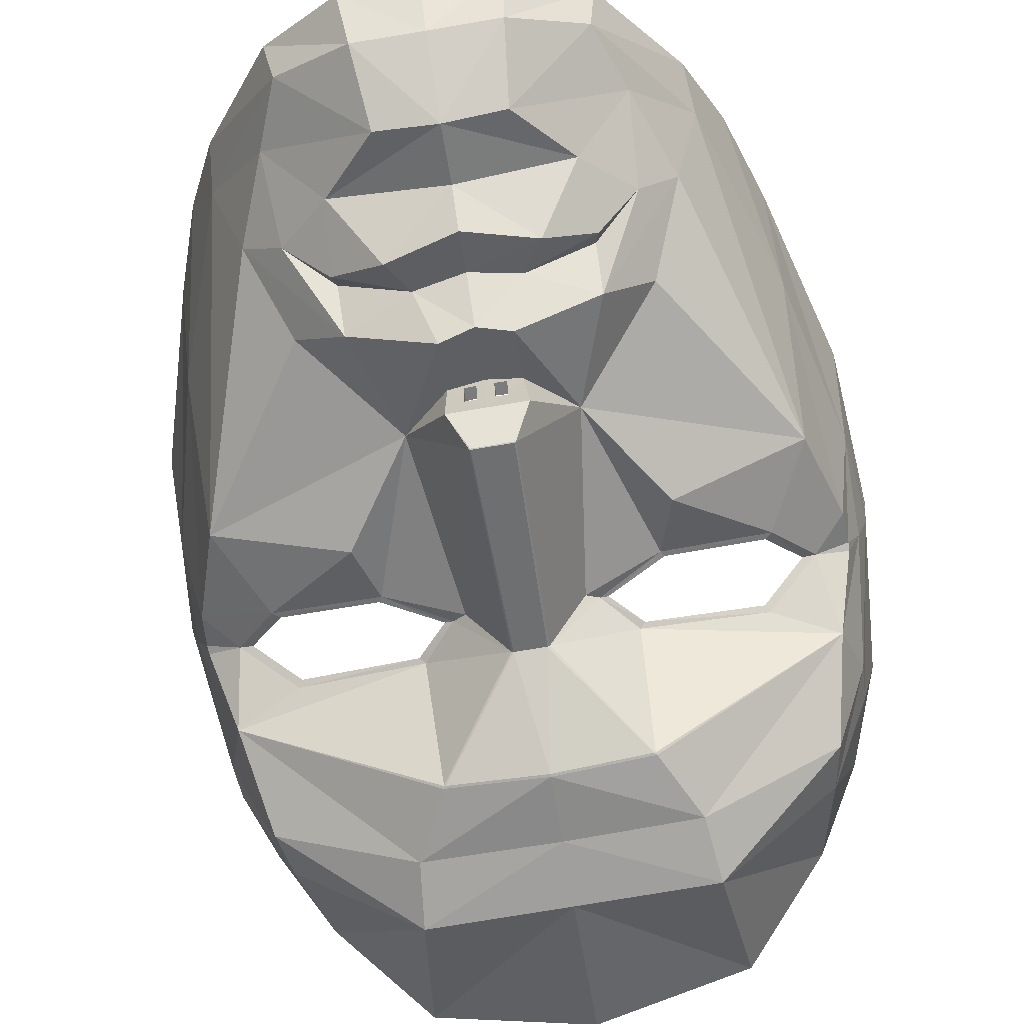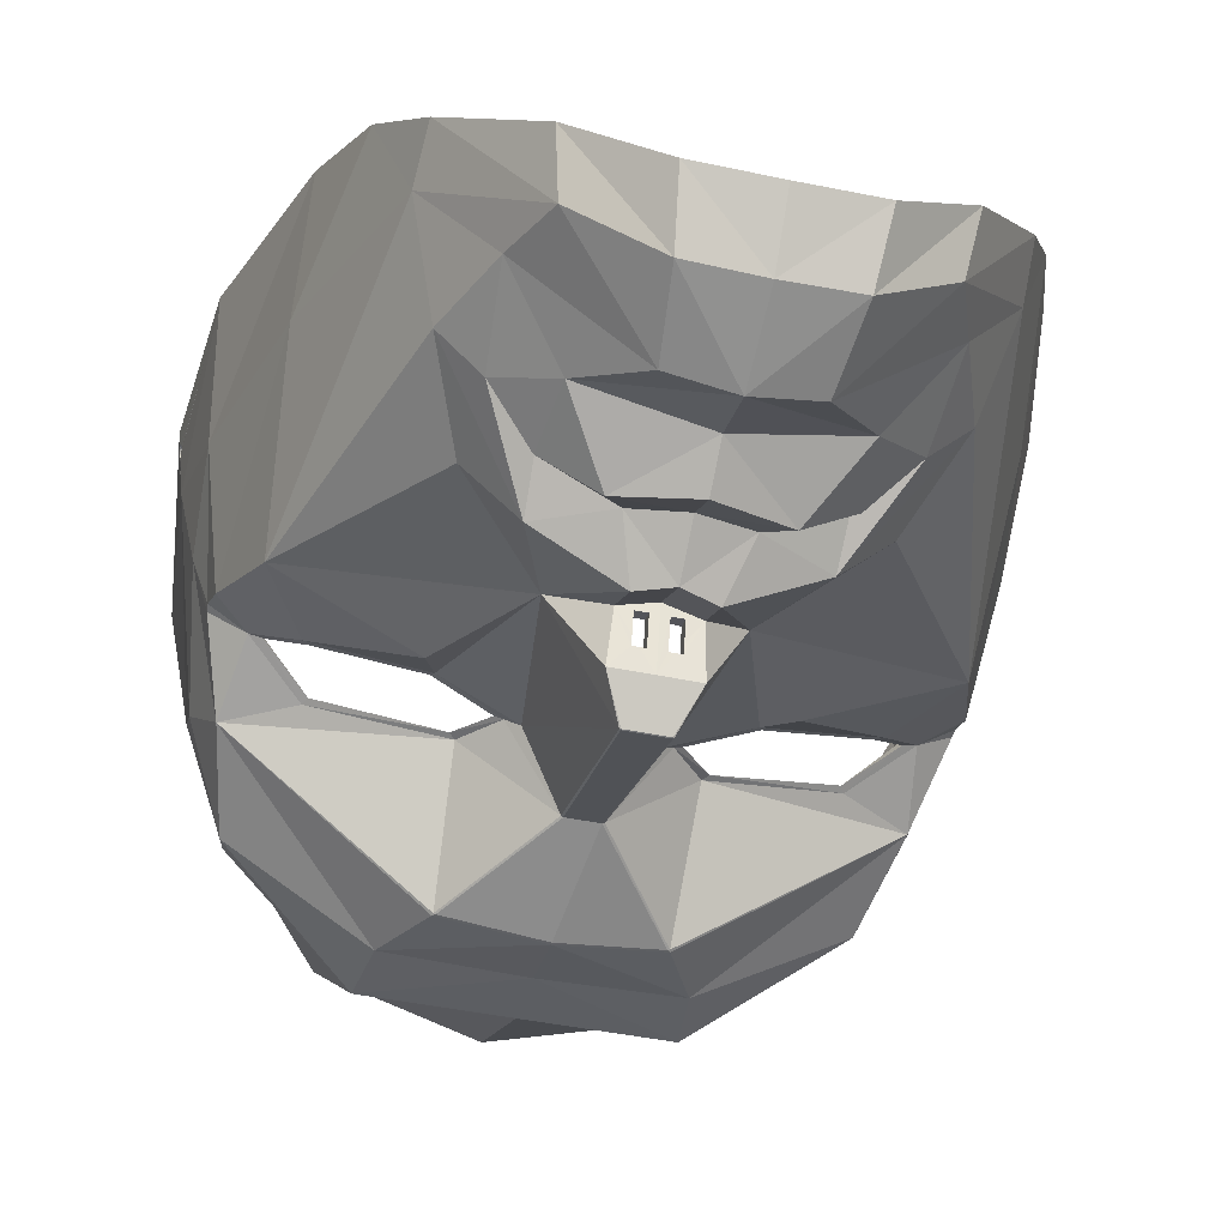
<metadata>
{"format":"obj","ext":"obj","renderer":"f3d","projection":"perspective","resolution":1024,"background":"white","views":[{"elev":-79.1,"azim":-170.6,"up":"+Y"},{"elev":-45.6,"azim":166.5,"up":"+Y"}]}
</metadata>
<code>
g front-man
v -5.135 -8.376 -19.97
v -5.135 -10.69 -18.08
v -5.135 -7.94 -18.83
v -5.135 -11.13 -19.22
v -6.237 -8.37 -19.95
v -6.237 -7.913 -18.77
v -6.237 -11.12 -19.21
v -6.237 -10.73 -18.18
v -5.673 -11.12 -19.21
v -2.504 -11.12 -19.21
v -3.605 -10.69 -18.08
v -2.504 -10.73 -18.18
v -3.068 -11.12 -19.21
v -3.605 -11.13 -19.22
v -3.605 -8.376 -19.97
v -3.605 -7.94 -18.83
v -2.504 -8.37 -19.95
v -2.504 -7.913 -18.77
v -2.504 -8.094 -18.72
v -2.504 -10.28 -19.42
v -6.237 -8.094 -18.72
v -6.237 -10.28 -19.42
v 21.75 6.434 2.342
v 17.93 3.151 -1.599
v 17.66 2.299 -0.5985
v 8.373 2.017 -1.794
v 1.471 1.453 1.792
v 3.029 0.5664 1.872
v 19.09 10.98 32.4
v 18.2 11.5 31.83
v 10.6 4.541 40.03
v 28.25 27.01 2.658
v 29.43 26.86 2.678
v 27.23 26.19 -12.47
v 5.365 0.7275 5.323
v 4.908 -9.41 13.89
v -2.692 -6.779 3.692
v 8.239 -8.175 20.78
v -4.384 -10.37 14.31
v 4.989 -9.464 14.13
v 8.534 1.097 -0.8133
v 20.59 17.75 -37.32
v 16.27 12.5 -42.59
v 19.49 18.07 -37.03
v 17.29 12.09 -42.95
v 10.17 3.42 -50.66
v 9.34 3.97 -49.99
v 28.38 25.99 -12.6
v 4.72 -9.491 13.89
v 6.412 -6.047 -37.38
v -4.384 -10.34 -42.17
v 1.39 -9.598 -42.41
v 23.28 2.023 9.036
v 20.94 4.984 2.188
v 16.99 3.608 6.726
v 16.81 2.775 5.511
v 1.014 -0.6085 1.194
v -2.423 -16.04 -15.95
v -4.384 -10.38 14.04
v -2.88 -6.873 3.732
v 27.39 21.49 17.86
v 26.23 21.68 17.67
v 23.79 16.16 25.75
v -4.384 -8.484 20.84
v -17.27 1.097 -0.8133
v -27.08 2.131 -1.156
v -16.98 0.8417 -1.33
v -13.46 -9.491 13.89
v -9.164 -7.853 -28.66
v -15.42 -7.859 -25.85
v -15.53 -4.825 -29.91
v -10.94 -7.356 -49.78
v -18.08 -1.663 -48
v -18.91 3.42 -50.66
v -5.861 -6.873 3.732
v -6.317 -16.04 -15.95
v -6.21 -16.09 -15.91
v -26.06 12.09 -42.95
v -26.35 9.395 -38.55
v -4.384 -7.557 -49.76
v -35.75 12.79 2.732
v -34.17 7.441 2.846
v -32.02 2.023 9.036
v -30.92 5.253 2.195
v -29.68 4.984 2.188
v -37.34 20.29 3.161
v -33.82 9.2 17.36
v -36.13 21.49 17.86
v -23.59 0.9558 -33.88
v -19.85 -2.918 -33.66
v -14.13 0.7275 5.323
v -14.64 0.929 4.813
v -11.02 0.318 1.819
v -25.92 2.594 6.162
v -11.77 0.5664 1.872
v -36.15 16.59 -5.956
v -17.68 -7.598 27.14
v -30.08 -1.367 18.42
v -16.98 -8.175 20.78
v -9.781 -0.6085 1.194
v -29.33 17.75 -37.32
v 2.33 -1.689 -53.06
v 2.787 -2.482 -53.91
v -4.384 -2.092 -53.3
v -27.86 10.98 32.4
v -29.36 1.728 23.1
v -26.41 2.299 -0.5985
v -12.04 -4.301 -16.09
v -15.85 -6.57 -30.86
v -20.47 -0.03113 -41.94
v -15.15 -6.047 -37.38
v -32.26 13.72 -21.68
v -31.16 1.352 -9.199
v -32.29 21.89 -29.31
v -11.53 -2.482 -53.91
v -4.384 -2.905 -54.15
v -4.384 -6.859 -36.84
v 5.929 -4.825 -37.26
v -4.384 -9.102 -42.27
v 5.875 0.929 4.813
v 1.74 -6.335 -49.05
v -4.384 -6.557 -49.08
v -4.384 -10.92 -25.21
v -4.384 -8.027 -29.54
v -11.07 -10.18 -31.5
v 4.882 1.594 6.028
v 1.954 -8.739 -31.72
v -33.84 6.555 13.69
v 10.04 5.394 39.38
v -4.384 1.157 41.86
v 22.74 16.44 25.33
v -34.22 7.556 2.067
v -7.633 -8.209 -19.96
v -7.955 -13.05 -18.71
v -18.62 -2.925 -6.493
v -7.579 -11.3 -24.38
v -19.34 4.541 40.03
v -4.384 -7.591 27.16
v -4.384 -7.416 -20.24
v -32.55 16.16 25.75
v -25.55 2.775 5.511
v -1.617 -6.047 -19.22
v -4.384 -12.47 -17.65
v -4.384 -5.49 -19.55
v -4.384 -13.05 -18.71
v -1.107 -8.209 -19.96
v 29.24 25.54 2.946
v 29.24 25.53 2.772
v 29.21 25.51 3.121
v 29.19 25.43 3.275
v 29.16 25.31 3.41
v 29.13 25.17 3.51
v 29.05 24.26 3.202
v 28.57 20.29 3.161
v 29.05 24.21 3.034
v 29.05 24.36 3.349
v 29.05 24.49 3.463
v 29.08 24.65 3.544
v 29.08 24.82 3.578
v 29.11 25 3.564
v 29.08 24.19 2.873
v 8.937 -7.598 27.14
v -36.64 24.23 2.685
v -37.82 24.31 2.53
v -37.82 24.23 2.685
v -36.64 24.31 2.53
v -37.85 24.82 3.578
v -36.66 25 3.564
v -36.64 24.82 3.578
v -37.85 25 3.564
v 27.92 24.74 2.242
v 29.08 24.57 2.295
v 29.11 24.74 2.242
v 27.9 24.57 2.295
v 27.87 24.49 3.463
v 27.87 24.36 3.349
v -37.82 24.65 3.544
v -36.64 24.65 3.544
v 27.87 24.26 3.202
v -36.69 25.17 3.51
v -37.87 25.17 3.51
v -37.98 25.53 2.772
v -36.8 25.54 2.946
v -37.98 25.54 2.946
v -36.8 25.53 2.765
v -37.95 25.51 3.121
v -36.74 25.43 3.275
v -37.93 25.43 3.275
v -36.77 25.51 3.121
v 28.03 25.47 2.604
v 29.21 25.37 2.456
v 29.24 25.47 2.604
v 28.03 25.37 2.456
v 27.92 25 3.564
v 27.9 24.82 3.578
v -36.66 24.74 2.242
v -37.85 24.57 2.295
v -36.66 24.57 2.295
v -37.85 24.74 2.242
v 27.87 24.65 3.544
v 29.19 25.24 2.342
v 28 25.24 2.342
v -37.82 24.42 2.396
v -36.64 24.42 2.396
v 28.06 25.53 2.772
v 27.95 25.17 3.51
v -36.61 24.36 3.349
v -37.79 24.26 3.202
v -37.79 24.36 3.349
v -36.61 24.26 3.202
v 27.98 25.09 2.262
v 29.13 24.91 2.228
v 29.16 25.09 2.262
v 27.95 24.91 2.228
v 29.08 24.42 2.396
v 27.9 24.42 2.396
v 28.06 25.54 2.946
v 28.03 25.51 3.121
v 28 25.43 3.275
v 27.98 25.31 3.41
v -37.79 24.49 3.463
v -36.61 24.49 3.463
v -36.61 24.21 3.034
v -37.82 24.19 2.873
v -37.82 24.21 3.034
v -36.64 24.19 2.859
v -37.82 24.19 2.859
v -37.93 25.24 2.342
v -36.77 25.37 2.456
v -37.95 25.37 2.456
v -36.74 25.24 2.342
v 29.08 24.31 2.53
v 27.9 24.23 2.685
v 29.08 24.23 2.685
v 27.9 24.31 2.53
v -36.8 25.47 2.604
v -37.98 25.47 2.604
v 27.87 24.21 3.034
v 29.08 24.19 2.859
v 27.9 24.19 2.859
v -36.72 25.31 3.41
v -37.9 25.31 3.41
v -36.69 24.91 2.228
v -37.87 24.91 2.228
v -37.9 25.09 2.262
v -36.72 25.09 2.262
v -38.17 26.86 2.678
v -36.99 27.01 2.658
v -36.15 20.48 3.128
v -34.97 21.68 17.67
v 22.42 22.15 -29.05
v 23.52 21.89 -29.31
v -26.94 11.5 31.83
v -17.27 -6.55 26.53
v -28.34 2.198 22.59
v -31.48 16.44 25.33
v -10.21 1.453 1.792
v -8.949 0.4523 1.201
v -17.11 2.017 -1.794
v -16.66 -6.993 20.73
v -30.84 3.084 9.378
v -29.12 -0.4541 18.28
v -31.16 22.15 -29.05
v -28.23 18.07 -37.03
v -5.243 -5.536 3.792
v -4.384 -5.61 3.658
v -4.384 -14.65 -15.67
v -32.72 6.898 13.54
v -34.62 13.1 2.725
v -35.97 26.19 -12.47
v -37.12 25.99 -12.6
v -13.62 1.594 6.028
v -11.07 -1.689 -53.06
v -32.72 9.469 17.1
v -18.08 3.97 -49.99
v -4.384 -9.162 14.26
v -5.565 -14.61 -15.66
v -30.49 6.434 2.342
v -33.12 8.153 2.973
v -25.76 3.608 6.726
v -13.08 -8.336 14.45
v -33.2 8.301 1.866
v -33.9 5.602 -1.055
v -35 16.85 -5.829
v -10.99 -3.341 -15.76
v -31.16 14.03 -21.42
v -4.384 -7.322 20.64
v -7.177 -11.83 -18.03
v -7.123 -6.047 -19.22
v -14.94 -5.691 -31.37
v -10.69 -8.739 -31.72
v -14.7 -4.825 -37.26
v -4.384 -9.243 -33.27
v -26.7 3.151 -1.599
v -32.85 6.381 -1.216
v -20.12 -2.905 -25.67
v -14.7 -6.55 -25.46
v -14.78 -3.388 -30.14
v -19.05 -1.965 -33.9
v -4.384 -6.523 26.59
v -6.21 -16.07 -16.01
v -4.384 -10.68 -33.25
v -4.384 -8.162 -36.95
v -10.48 -6.335 -49.05
v -18.72 -1.622 -6.802
v -25.3 9.832 -38.25
v -18.78 5.394 39.38
v -9.701 -8.39 -42.54
v -4.384 -9.498 -25.22
v -4.384 -6.604 -29.58
v -8.895 -6.396 -28.76
v -22.67 1.661 -33.65
v -19.58 0.7343 -41.71
v -4.384 2.198 41.24
v -13.73 -9.464 14.13
v -13.65 -9.41 13.89
v -30.25 2.252 -9.065
v -17.27 -0.8838 -47.45
v -19.48 -1.884 -25.94
v -7.606 -9.8 -24.37
v -25.01 12.5 -42.59
v -10.13 -9.598 -42.41
v 27.41 16.59 -5.956
v 27.01 12.79 2.732
v 25.48 7.556 2.067
v 17.18 2.594 6.162
v -0.7849 -13.05 -18.71
v -2.531 -16.07 -16.01
v 25.08 9.2 17.36
v 25.1 6.555 13.69
v -2.531 -16.09 -15.91
v 22.18 5.253 2.195
v 25.4 7.441 2.846
v 20.62 1.728 23.1
v 21.32 -1.367 18.42
v 18.34 2.131 -1.156
v 8.239 0.8417 -1.33
v 9.85 -2.925 -6.493
v 3.297 -4.301 -16.09
v 2.277 0.318 1.819
v 2.169 -7.356 -49.78
v 23.52 13.72 -21.68
v 17.58 9.395 -38.55
v 25.16 5.602 -1.055
v 22.42 1.352 -9.199
v 14.84 0.9558 -33.88
v 6.654 -7.859 -25.85
v 11.09 -2.918 -33.66
v 11.38 -2.905 -25.67
v 0.4236 -7.853 -28.66
v 9.34 -1.663 -48
v 7.084 -6.57 -30.86
v 6.761 -4.825 -29.91
v 11.73 -0.03113 -41.94
v -1.161 -11.3 -24.38
v 2.303 -10.18 -31.5
v 8.534 -6.55 26.53
v 20.35 -0.4541 18.28
v 7.916 -6.993 20.73
v 0.9607 -8.39 -42.54
v 6.198 -5.691 -31.37
v 0.155 -6.396 -28.76
v 6.036 -3.388 -30.14
v 16.54 9.832 -38.25
v 13.91 1.661 -33.65
v 21.48 2.252 -9.065
v 8.534 -0.8838 -47.45
v 5.929 -6.55 -25.46
v 10.82 0.7343 -41.71
v 10.28 -1.965 -33.9
v 22.39 14.03 -21.42
v 10.74 -1.884 -25.94
v 2.223 -3.341 -15.76
v -1.161 -9.8 -24.37
v 0.2087 0.4523 1.201
v 24.11 6.381 -1.216
v 26.26 16.85 -5.829
v 9.984 -1.622 -6.802
v 27.41 20.48 3.128
v 23.95 9.469 17.1
v 24.46 8.301 1.866
v -1.564 -11.83 -18.03
v 22.07 3.084 9.378
v 25.88 13.1 2.725
v 23.98 6.898 13.54
v -3.175 -14.61 -15.66
v -3.497 -5.536 3.792
v 4.344 -8.336 14.45
v 24.38 8.153 2.973
v 19.6 2.198 22.59
v -6.075 -6.779 3.692
f 1 2 3
f 2 1 4
f 5 3 6
f 3 5 1
f 2 7 8
f 2 9 7
f 9 2 4
f 10 11 12
f 13 11 10
f 11 13 14
f 11 15 16
f 15 11 14
f 16 17 18
f 17 16 15
f 17 19 18
f 20 19 17
f 20 12 19
f 12 20 10
f 21 5 6
f 21 22 5
f 8 22 21
f 22 8 7
f 23 24 25
f 26 27 28
f 29 30 31
f 32 33 34
f 35 36 37
f 38 39 40
f 41 26 28
f 42 43 44
f 43 42 45
f 45 46 47
f 33 48 34
f 36 49 37
f 24 41 25
f 43 45 47
f 50 51 52
f 38 40 53
f 40 36 53
f 23 25 54
f 55 23 56
f 57 37 58
f 49 59 60
f 61 62 63
f 39 49 40
f 38 64 39
f 65 66 67
f 39 68 59
f 69 70 71
f 72 73 74
f 75 76 77
f 78 73 79
f 51 72 80
f 81 82 83
f 84 66 85
f 86 87 88
f 89 90 70
f 91 92 93
f 94 84 85
f 92 95 93
f 86 96 81
f 97 98 99
f 93 67 100
f 101 78 79
f 102 103 104
f 105 106 97
f 85 66 107
f 100 67 108
f 69 71 109
f 90 110 111
f 112 79 113
f 114 112 96
f 80 115 116
f 24 26 41
f 117 118 119
f 104 103 116
f 120 28 27
f 119 121 122
f 78 74 73
f 123 69 124
f 83 84 94
f 69 109 125
f 126 120 27
f 127 118 117
f 128 83 98
f 23 54 56
f 102 104 122
f 31 129 130
f 63 131 29
f 82 132 84
f 108 133 134
f 66 135 67
f 136 70 69
f 130 137 138
f 136 139 133
f 139 136 123
f 86 81 128
f 95 67 93
f 95 65 67
f 80 72 115
f 79 73 110
f 70 90 71
f 97 106 98
f 66 113 135
f 140 106 105
f 94 92 91
f 94 141 92
f 107 66 65
f 142 16 18
f 16 143 11
f 16 144 143
f 144 16 142
f 142 18 19
f 14 145 15
f 145 14 13
f 146 20 17
f 15 146 17
f 15 139 146
f 139 15 145
f 145 7 9
f 7 133 22
f 7 134 133
f 134 7 145
f 33 147 148
f 33 149 147
f 33 150 149
f 33 151 150
f 33 152 151
f 153 154 155
f 156 154 153
f 157 154 156
f 158 154 157
f 159 154 158
f 159 61 154
f 160 61 159
f 152 61 160
f 61 152 33
f 161 155 154
f 138 97 162
f 97 64 162
f 163 164 165
f 164 163 166
f 167 168 169
f 168 167 170
f 171 172 173
f 172 171 174
f 156 175 157
f 175 156 176
f 177 169 178
f 169 177 167
f 153 176 156
f 176 153 179
f 170 180 168
f 180 170 181
f 182 183 184
f 183 182 185
f 186 187 188
f 187 186 189
f 190 191 192
f 191 190 193
f 159 194 160
f 194 159 195
f 196 197 198
f 197 196 199
f 157 200 158
f 200 157 175
f 193 201 191
f 201 193 202
f 198 203 204
f 203 198 197
f 190 148 205
f 148 190 192
f 160 206 152
f 206 160 194
f 207 208 209
f 208 207 210
f 211 212 213
f 212 211 214
f 174 215 172
f 215 174 216
f 205 147 217
f 147 205 148
f 218 150 219
f 150 218 149
f 151 219 150
f 219 151 220
f 152 220 151
f 220 152 206
f 221 178 222
f 178 221 177
f 223 224 225
f 226 224 223
f 224 226 227
f 222 209 221
f 209 222 207
f 214 173 212
f 173 214 171
f 228 229 230
f 229 228 231
f 232 233 234
f 233 232 235
f 230 236 237
f 236 230 229
f 158 195 159
f 195 158 200
f 163 227 226
f 227 163 165
f 155 179 153
f 179 155 238
f 161 238 155
f 239 238 161
f 238 239 240
f 234 240 239
f 240 234 233
f 184 189 186
f 189 184 183
f 181 241 180
f 241 181 242
f 204 164 166
f 164 204 203
f 218 147 149
f 147 218 217
f 243 199 196
f 199 243 244
f 231 245 246
f 245 231 228
f 182 236 185
f 236 182 237
f 216 232 215
f 232 216 235
f 210 225 208
f 225 210 223
f 202 213 201
f 213 202 211
f 224 86 225
f 184 247 182
f 186 247 184
f 188 247 186
f 242 247 188
f 181 247 242
f 86 208 225
f 86 209 208
f 86 221 209
f 86 177 221
f 86 167 177
f 181 88 247
f 170 88 181
f 167 88 170
f 88 167 86
f 246 244 243
f 244 246 245
f 242 187 241
f 187 242 188
f 248 183 185
f 248 189 183
f 248 187 189
f 248 241 187
f 248 180 241
f 210 249 223
f 207 249 210
f 222 249 207
f 178 249 222
f 169 249 178
f 169 250 249
f 168 250 169
f 180 250 168
f 250 180 248
f 226 223 249
f 47 46 102
f 34 48 251
f 46 103 102
f 251 252 44
f 88 248 247
f 61 33 32
f 253 254 255
f 48 252 251
f 256 253 255
f 257 258 259
f 260 261 262
f 263 264 114
f 265 266 267
f 148 48 33
f 192 48 148
f 191 48 192
f 201 48 191
f 213 48 201
f 212 48 213
f 173 48 212
f 172 48 173
f 215 48 172
f 232 48 215
f 234 48 232
f 239 48 234
f 239 154 48
f 154 239 161
f 249 268 269
f 55 56 126
f 270 263 271
f 268 255 262
f 88 250 248
f 257 272 265
f 272 92 141
f 126 56 120
f 74 273 115
f 271 263 114
f 250 256 274
f 61 32 62
f 269 268 261
f 275 273 74
f 114 264 101
f 276 266 265
f 258 265 277
f 261 278 279
f 261 272 280
f 280 272 141
f 252 42 44
f 260 276 281
f 249 250 274
f 269 279 282
f 283 113 66
f 269 261 279
f 254 262 255
f 256 255 274
f 257 265 258
f 249 269 284
f 258 285 259
f 261 280 278
f 265 272 281
f 263 284 286
f 268 262 261
f 260 281 261
f 249 274 268
f 281 272 261
f 185 270 248
f 236 270 185
f 229 270 236
f 231 270 229
f 246 270 231
f 243 270 246
f 196 270 243
f 198 270 196
f 204 270 198
f 166 270 204
f 163 270 166
f 226 270 163
f 270 226 249
f 274 255 268
f 281 276 265
f 254 287 260
f 285 288 289
f 290 291 292
f 284 269 282
f 117 291 293
f 265 267 277
f 271 96 86
f 143 277 267
f 270 249 284
f 278 294 295
f 89 70 296
f 258 277 285
f 128 98 106
f 286 284 295
f 297 298 299
f 143 288 277
f 270 284 263
f 300 287 254
f 96 132 81
f 301 76 134
f 302 125 303
f 254 260 262
f 275 304 273
f 67 135 108
f 284 282 295
f 21 289 8
f 8 143 2
f 8 288 143
f 288 8 289
f 278 295 282
f 279 278 282
f 86 128 87
f 271 114 96
f 285 277 288
f 259 285 305
f 264 286 306
f 307 300 254
f 292 119 308
f 263 286 264
f 88 87 140
f 108 134 76
f 108 296 70
f 108 70 136
f 309 310 311
f 306 312 313
f 314 300 307
f 315 316 68
f 305 285 317
f 313 292 308
f 308 304 318
f 69 125 124
f 122 273 304
f 303 111 51
f 316 83 91
f 295 294 317
f 285 297 319
f 320 311 297
f 319 297 312
f 74 115 72
f 304 275 318
f 22 133 5
f 145 1 139
f 145 4 1
f 4 145 9
f 5 139 1
f 139 5 133
f 81 132 82
f 97 99 64
f 87 128 106
f 313 308 318
f 321 306 318
f 311 290 298
f 84 283 66
f 105 97 137
f 294 259 305
f 290 292 299
f 109 90 111
f 108 136 133
f 315 83 316
f 79 89 113
f 124 125 302
f 311 298 297
f 253 307 254
f 306 317 312
f 125 111 303
f 321 318 275
f 299 298 290
f 144 6 3
f 6 289 21
f 289 6 144
f 3 143 144
f 143 3 2
f 123 136 69
f 285 320 297
f 289 144 320
f 144 309 320
f 313 312 299
f 312 297 299
f 311 291 290
f 309 311 320
f 306 313 318
f 311 310 291
f 119 304 308
f 260 287 276
f 317 285 319
f 264 306 321
f 310 293 291
f 51 322 72
f 113 89 296
f 132 283 84
f 294 305 317
f 109 111 125
f 285 289 320
f 137 97 138
f 110 90 89
f 299 292 313
f 113 296 108
f 99 98 83
f 286 317 306
f 111 110 322
f 96 283 132
f 114 101 112
f 135 113 108
f 90 109 71
f 112 113 283
f 110 73 322
f 79 110 89
f 94 85 141
f 286 295 317
f 317 319 312
f 322 73 72
f 271 182 247
f 271 237 182
f 271 230 237
f 271 228 230
f 271 245 228
f 271 244 245
f 271 199 244
f 271 197 199
f 271 203 197
f 271 164 203
f 271 165 164
f 271 227 165
f 227 86 224
f 86 227 271
f 100 108 76
f 81 83 128
f 83 94 91
f 111 322 51
f 323 324 325
f 39 59 49
f 53 35 326
f 49 60 37
f 327 58 328
f 154 329 330
f 60 331 58
f 53 332 333
f 330 334 335
f 48 323 252
f 331 328 58
f 336 337 338
f 57 58 339
f 340 35 37
f 129 314 130
f 103 341 80
f 339 58 327
f 324 330 53
f 42 342 343
f 30 129 31
f 325 332 344
f 62 131 63
f 63 334 329
f 131 30 29
f 342 323 344
f 53 36 35
f 344 336 345
f 60 58 37
f 40 49 36
f 54 25 336
f 324 53 333
f 252 323 342
f 154 61 329
f 162 335 334
f 346 347 348
f 326 54 332
f 57 339 337
f 154 330 324
f 162 38 335
f 35 340 120
f 339 327 146
f 120 340 28
f 345 349 346
f 41 337 336
f 29 162 334
f 340 37 57
f 48 154 323
f 51 80 341
f 350 123 124
f 45 343 351
f 326 120 56
f 352 353 350
f 340 57 337
f 348 50 354
f 139 355 146
f 355 139 123
f 42 343 45
f 45 351 46
f 352 50 348
f 339 146 355
f 356 302 303
f 353 347 350
f 342 345 343
f 347 355 350
f 154 324 323
f 354 52 351
f 350 356 352
f 38 53 335
f 25 41 336
f 336 338 345
f 63 29 334
f 348 347 353
f 103 80 116
f 356 303 50
f 332 54 336
f 326 35 120
f 342 344 345
f 333 332 325
f 28 340 337
f 343 354 351
f 53 326 332
f 330 335 53
f 338 339 345
f 326 56 54
f 130 138 31
f 354 346 348
f 46 351 341
f 350 124 356
f 345 339 349
f 348 353 352
f 252 342 42
f 61 63 329
f 323 325 344
f 52 341 351
f 46 341 103
f 31 138 162
f 332 336 344
f 50 52 354
f 352 356 50
f 343 345 346
f 350 355 123
f 28 337 41
f 51 341 52
f 343 346 354
f 324 333 325
f 310 127 293
f 339 347 349
f 162 64 38
f 124 302 356
f 314 129 300
f 327 10 146
f 327 13 10
f 13 327 145
f 146 10 20
f 357 358 359
f 337 339 338
f 339 355 347
f 346 349 347
f 329 334 330
f 29 31 162
f 118 360 119
f 361 362 363
f 30 357 129
f 127 117 293
f 364 365 366
f 360 367 121
f 363 362 368
f 369 370 365
f 370 361 363
f 371 364 366
f 361 118 127
f 357 359 287
f 369 360 118
f 303 51 50
f 47 102 121
f 309 362 310
f 129 357 300
f 370 363 368
f 366 372 373
f 361 370 118
f 362 361 127
f 359 276 287
f 300 357 287
f 102 122 121
f 43 47 367
f 364 367 369
f 119 360 121
f 369 367 360
f 142 374 144
f 362 309 374
f 44 364 371
f 375 26 373
f 362 127 310
f 373 374 142
f 368 362 374
f 144 374 309
f 371 366 376
f 373 368 374
f 251 44 371
f 43 367 364
f 366 365 372
f 373 372 368
f 47 121 367
f 376 366 24
f 370 369 118
f 365 370 368
f 251 371 377
f 44 43 364
f 372 365 368
f 24 366 378
f 379 380 62
f 377 376 381
f 19 382 142
f 12 382 19
f 11 382 12
f 382 11 143
f 383 55 126
f 23 381 376
f 371 376 377
f 26 378 373
f 384 383 385
f 379 385 380
f 24 378 26
f 386 143 267
f 34 251 377
f 23 376 24
f 373 382 386
f 379 377 384
f 378 366 373
f 34 205 32
f 34 190 205
f 34 193 190
f 34 202 193
f 34 211 202
f 34 214 211
f 34 171 214
f 34 174 171
f 34 216 174
f 34 235 216
f 34 233 235
f 34 240 233
f 240 34 379
f 375 373 386
f 373 142 382
f 364 369 365
f 27 375 387
f 377 381 384
f 387 386 267
f 126 387 388
f 27 26 375
f 383 389 23
f 27 387 126
f 276 387 266
f 382 143 386
f 384 381 389
f 389 381 23
f 278 85 107
f 131 380 390
f 387 267 266
f 379 384 385
f 380 385 390
f 34 377 379
f 131 390 30
f 375 386 387
f 240 379 238
f 217 32 205
f 218 32 217
f 219 32 218
f 220 32 219
f 206 32 220
f 379 179 238
f 379 176 179
f 379 175 176
f 379 200 175
f 379 195 200
f 206 62 32
f 194 62 206
f 195 62 194
f 62 195 379
f 383 23 55
f 383 126 388
f 77 60 75
f 60 77 331
f 247 270 271
f 328 145 327
f 301 145 328
f 145 301 134
f 92 257 95
f 357 390 358
f 259 294 65
f 321 101 264
f 101 321 78
f 95 259 65
f 257 259 95
f 385 358 390
f 301 331 77
f 331 301 328
f 30 390 357
f 384 389 383
f 272 257 92
f 273 104 115
f 359 383 388
f 62 380 131
f 388 387 276
f 359 388 276
f 101 79 112
f 385 383 358
f 314 307 130
f 278 141 85
f 104 273 122
f 78 275 74
f 256 250 140
f 359 358 383
f 291 117 292
f 253 256 105
f 119 122 304
f 280 141 278
f 68 391 75
f 248 270 247
f 104 116 115
f 75 391 76
f 117 119 292
f 105 256 140
f 99 315 39
f 59 75 60
f 391 316 91
f 77 76 301
f 278 107 294
f 83 82 84
f 99 39 64
f 65 294 107
f 137 253 105
f 315 68 39
f 130 307 137
f 100 76 391
f 307 253 137
f 321 275 78
f 140 250 88
f 99 83 315
f 316 391 68
f 68 75 59
f 93 100 391
f 112 283 96
f 140 87 106
f 93 391 91

</code>
